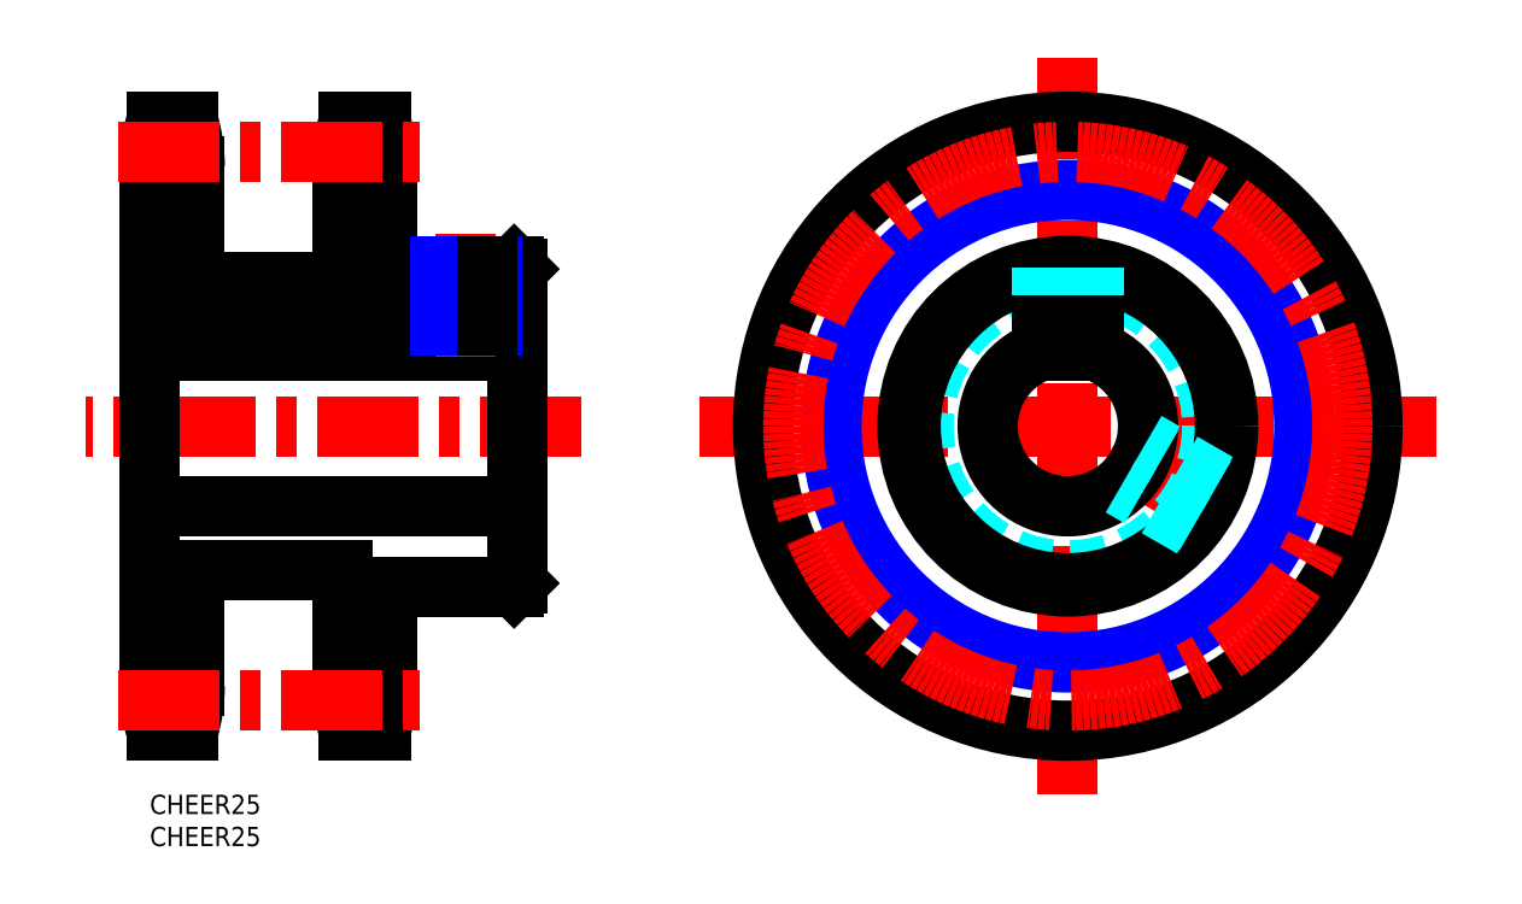
<metadata>
{"format":"dxf","ext":"dxf","renderer":"ezdxf+matplotlib","layout":"modelspace","background":"white","min_lineweight":24,"dpi":150}
</metadata>
<code>
0
SECTION
2
ENTITIES
0
INSERT
8
MSM_CONTINUOUS
2
*U20
10
0
20
0
30
0
0
INSERT
8
MSM_CONTINUOUS
2
*U21
10
0
20
0
30
0
0
LINE
8
MSM_CENTER
10
67.3
20
57.5
30
0
11
-10
21
57.5
31
0
0
LINE
8
MSM_CENTER
10
149.8
20
53.66
30
0
11
168.2
21
43
31
0
0
LINE
8
MSM_CONTINUOUS
10
57.3
20
33
30
0
11
57.3
21
82
31
0
0
LINE
8
MSM_CONTINUOUS
10
57.3
20
82
30
0
11
56.8
21
82.5
31
0
0
LINE
8
MSM_CENTER
10
200.6
20
57.5
30
0
11
85.61
21
57.5
31
0
0
LINE
8
MSM_CENTER
10
143.1
20
115
30
0
11
143.1
21
-7.1e-15
31
0
0
ARC
8
MSM_CONTINUOUS
10
143.1
20
57.5
30
0
40
12.5
50
108.7
51
71.34
0
CIRCLE
8
MSM_CONTINUOUS
10
143.1
20
57.5
30
0
40
25
0
CIRCLE
8
MSM_NARROW
10
143.1
20
57.5
30
0
40
36.85
0
CIRCLE
8
MSM_CONTINUOUS
10
143.1
20
57.5
30
0
40
47.5
0
CIRCLE
8
MSM_DASHED
10
143.1
20
57.5
30
0
40
22.5
0
CIRCLE
8
MSM_CONTINUOUS
10
143.1
20
57.5
30
0
40
24.5
0
LINE
8
MSM_CONTINUOUS
10
0
20
17
30
0
11
0
21
98
31
0
0
LINE
8
MSM_CONTINUOUS
10
6
20
105
30
0
11
1
21
105
31
0
0
ARC
8
MSM_CONTINUOUS
10
25
20
98
30
0
40
25
50
163.7
51
180
0
ARC
8
MSM_CONTINUOUS
10
-18
20
98
30
0
40
25
50
0
51
16.26
0
LINE
8
MSM_CONTINUOUS
10
7
20
94.35
30
0
11
0
21
94.35
31
0
0
LINE
8
MSM_CONTINUOUS
10
7
20
80
30
0
11
7
21
98
31
0
0
ARC
8
MSM_CONTINUOUS
10
25
20
17
30
0
40
25
50
180
51
196.3
0
ARC
8
MSM_CONTINUOUS
10
-18
20
17
30
0
40
25
50
343.7
51
0
0
LINE
8
MSM_CONTINUOUS
10
6
20
10
30
0
11
1
21
10
31
0
0
LINE
8
MSM_CONTINUOUS
10
7
20
20.65
30
0
11
0
21
20.65
31
0
0
ARC
8
MSM_CONTINUOUS
10
55
20
98
30
0
40
25
50
163.7
51
180
0
ARC
8
MSM_CONTINUOUS
10
12
20
98
30
0
40
25
50
0
51
16.26
0
LINE
8
MSM_CONTINUOUS
10
36
20
105
30
0
11
31
21
105
31
0
0
LINE
8
MSM_CONTINUOUS
10
37
20
94.35
30
0
11
30
21
94.35
31
0
0
LINE
8
MSM_CONTINUOUS
10
37
20
82.5
30
0
11
37
21
98
31
0
0
ARC
8
MSM_CONTINUOUS
10
55
20
17
30
0
40
25
50
180
51
196.3
0
ARC
8
MSM_CONTINUOUS
10
12
20
17
30
0
40
25
50
343.7
51
0
0
LINE
8
MSM_CONTINUOUS
10
36
20
10
30
0
11
31
21
10
31
0
0
LINE
8
MSM_CONTINUOUS
10
37
20
20.65
30
0
11
30
21
20.65
31
0
0
LINE
8
MSM_CONTINUOUS
10
37
20
32.5
30
0
11
37
21
17
31
0
0
LINE
8
MSM_CONTINUOUS
10
30
20
80
30
0
11
7
21
80
31
0
0
LINE
8
MSM_CONTINUOUS
10
30
20
80
30
0
11
30
21
98
31
0
0
LINE
8
MSM_CONTINUOUS
10
57.3
20
45
30
0
11
-5.68e-14
21
45
31
0
0
LINE
8
MSM_CONTINUOUS
10
57.3
20
69.34
30
0
11
1.42e-14
21
69.34
31
0
0
LINE
8
MSM_CONTINUOUS
10
57.3
20
73.3
30
0
11
-2.84e-14
21
73.3
31
0
0
LINE
8
MSM_CONTINUOUS
10
30
20
35
30
0
11
7
21
35
31
0
0
LINE
8
MSM_CONTINUOUS
10
30
20
35
30
0
11
30
21
17
31
0
0
LINE
8
MSM_CONTINUOUS
10
7
20
35
30
0
11
7
21
17
31
0
0
LINE
8
MSM_CONTINUOUS
10
56.8
20
82.5
30
0
11
37
21
82.5
31
0
0
LINE
8
MSM_CONTINUOUS
10
56.8
20
32.5
30
0
11
37
21
32.5
31
0
0
LINE
8
MSM_CONTINUOUS
10
57.3
20
33
30
0
11
56.8
21
32.5
31
0
0
LINE
8
MSM_CENTER
10
49.3
20
87.5
30
0
11
49.3
21
68.3
31
0
0
LINE
8
MSM_CONTINUOUS
10
45.98
20
82.5
30
0
11
45.98
21
73.3
31
0
0
LINE
8
MSM_NARROW
10
45.3
20
82.5
30
0
11
45.3
21
73.3
31
0
0
LINE
8
MSM_NARROW
10
53.3
20
82.5
30
0
11
53.3
21
73.3
31
0
0
LINE
8
MSM_CONTINUOUS
10
52.62
20
82.5
30
0
11
52.62
21
73.3
31
0
0
LINE
8
MSM_DASHED
10
139.1
20
82.18
30
0
11
139.1
21
73.3
31
0
0
LINE
8
MSM_DASHED
10
139.8
20
82.28
30
0
11
139.8
21
73.3
31
0
0
LINE
8
MSM_DASHED
10
147.1
20
82.18
30
0
11
147.1
21
73.3
31
0
0
LINE
8
MSM_DASHED
10
146.4
20
82.28
30
0
11
146.4
21
73.3
31
0
0
LINE
8
MSM_CONTINUOUS
10
139.1
20
73.3
30
0
11
147.1
21
73.3
31
0
0
LINE
8
MSM_CONTINUOUS
10
139.1
20
73.3
30
0
11
139.1
21
69.34
31
0
0
LINE
8
MSM_CONTINUOUS
10
147.1
20
73.3
30
0
11
147.1
21
69.34
31
0
0
LINE
8
MSM_DASHED
10
162.9
20
42.23
30
0
11
151.9
21
48.6
31
0
0
LINE
8
MSM_DASHED
10
166.5
20
48.63
30
0
11
155.4
21
55.04
31
0
0
LINE
8
MSM_DASHED
10
166.2
20
47.99
30
0
11
155.2
21
54.35
31
0
0
LINE
8
MSM_DASHED
10
162.5
20
41.7
30
0
11
151.4
21
48.11
31
0
0
LINE
8
MSM_CENTER
10
-5
20
100.3
30
0
11
42
21
100.3
31
0
0
LINE
8
MSM_CENTER
10
-5
20
14.7
30
0
11
42
21
14.7
31
0
0
CIRCLE
8
MSM_CENTER
10
143.1
20
57.5
30
0
40
42.8
0
ENDSEC
0
EOF

</code>
